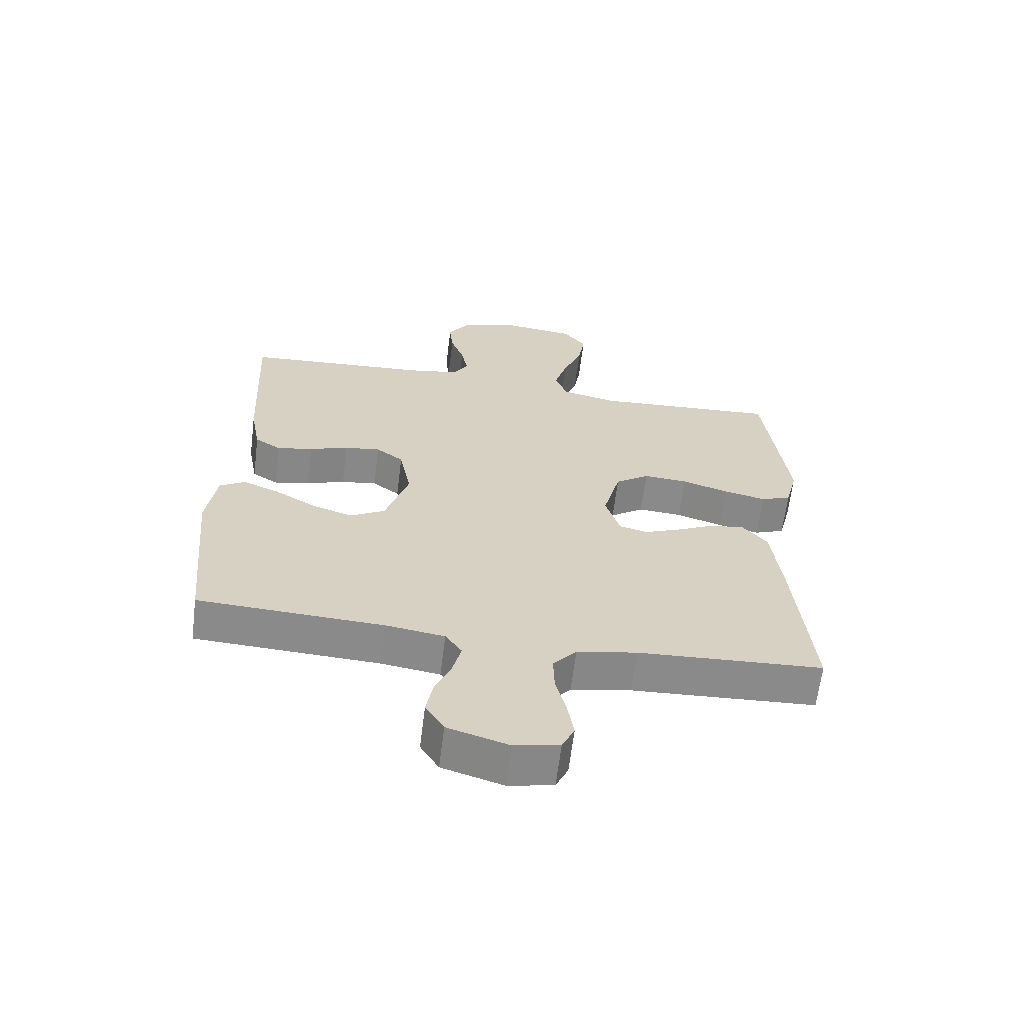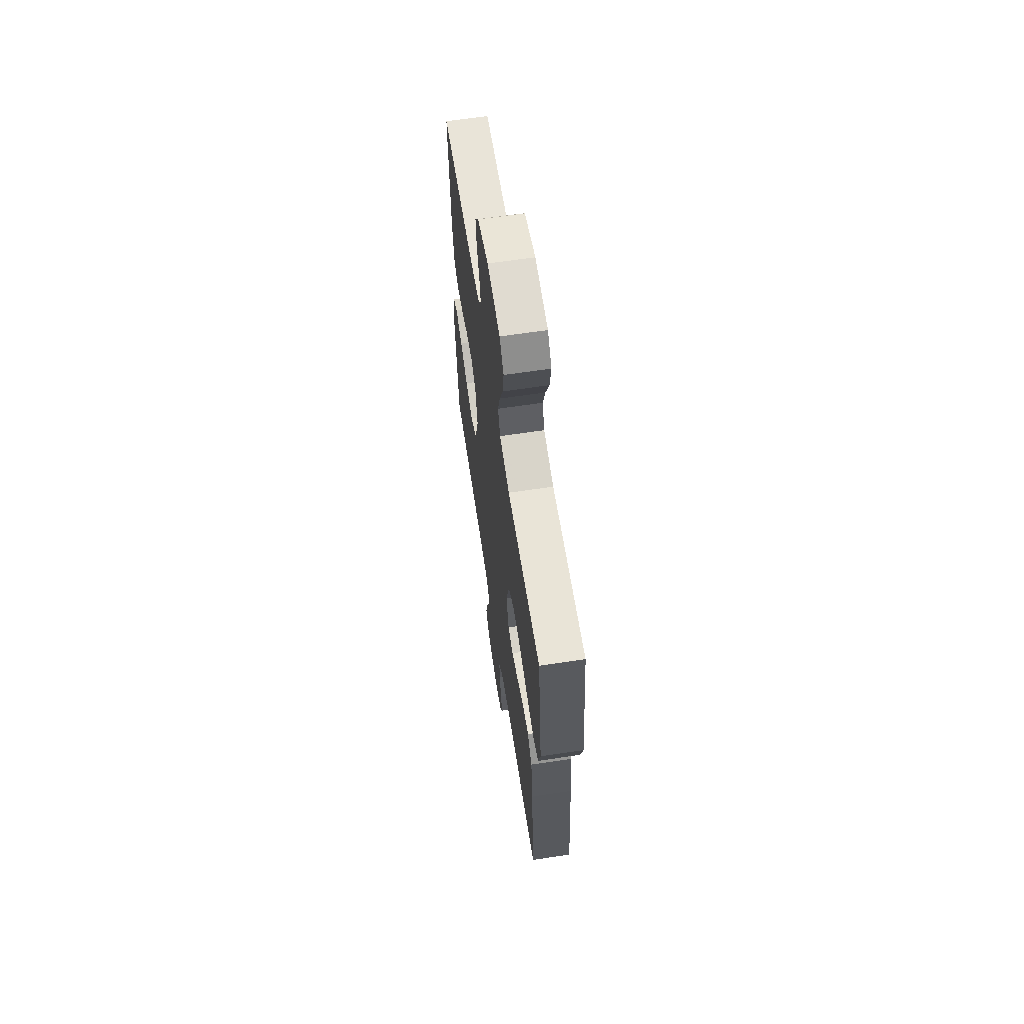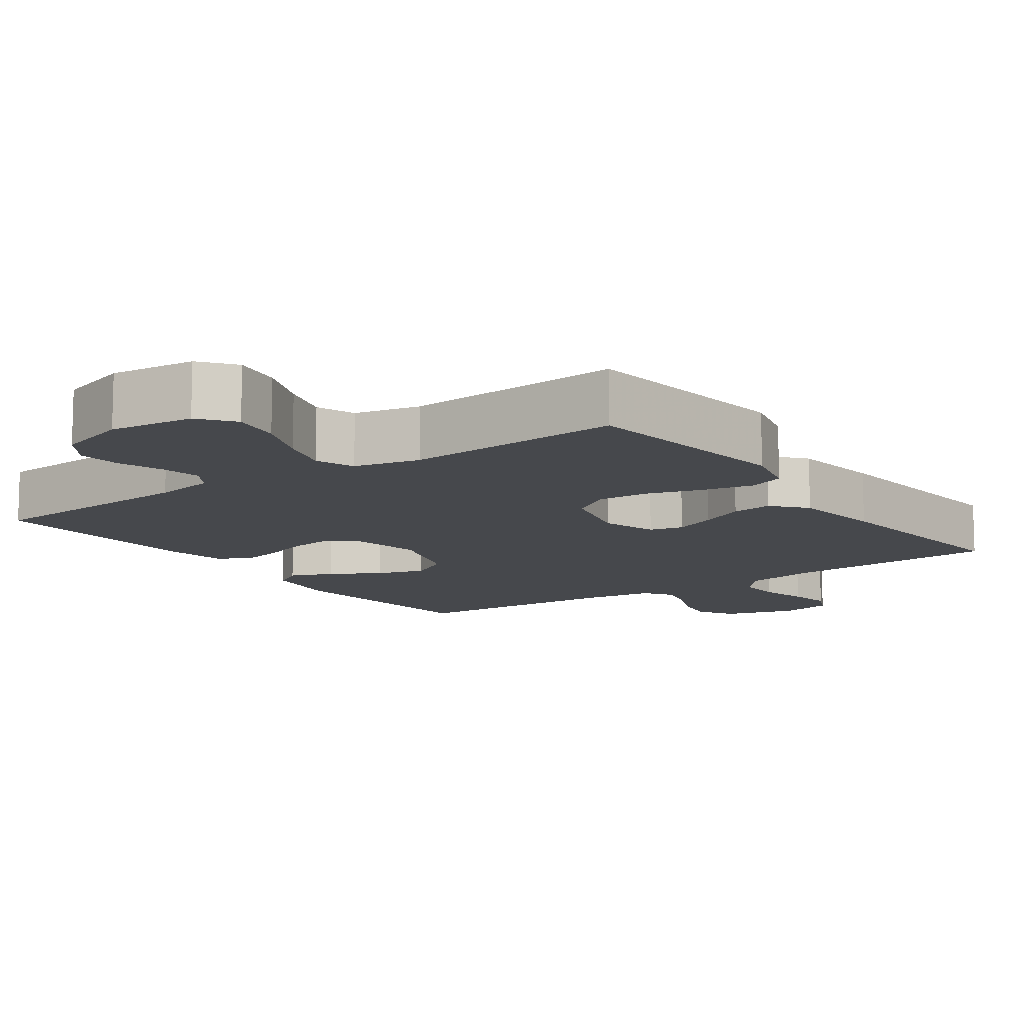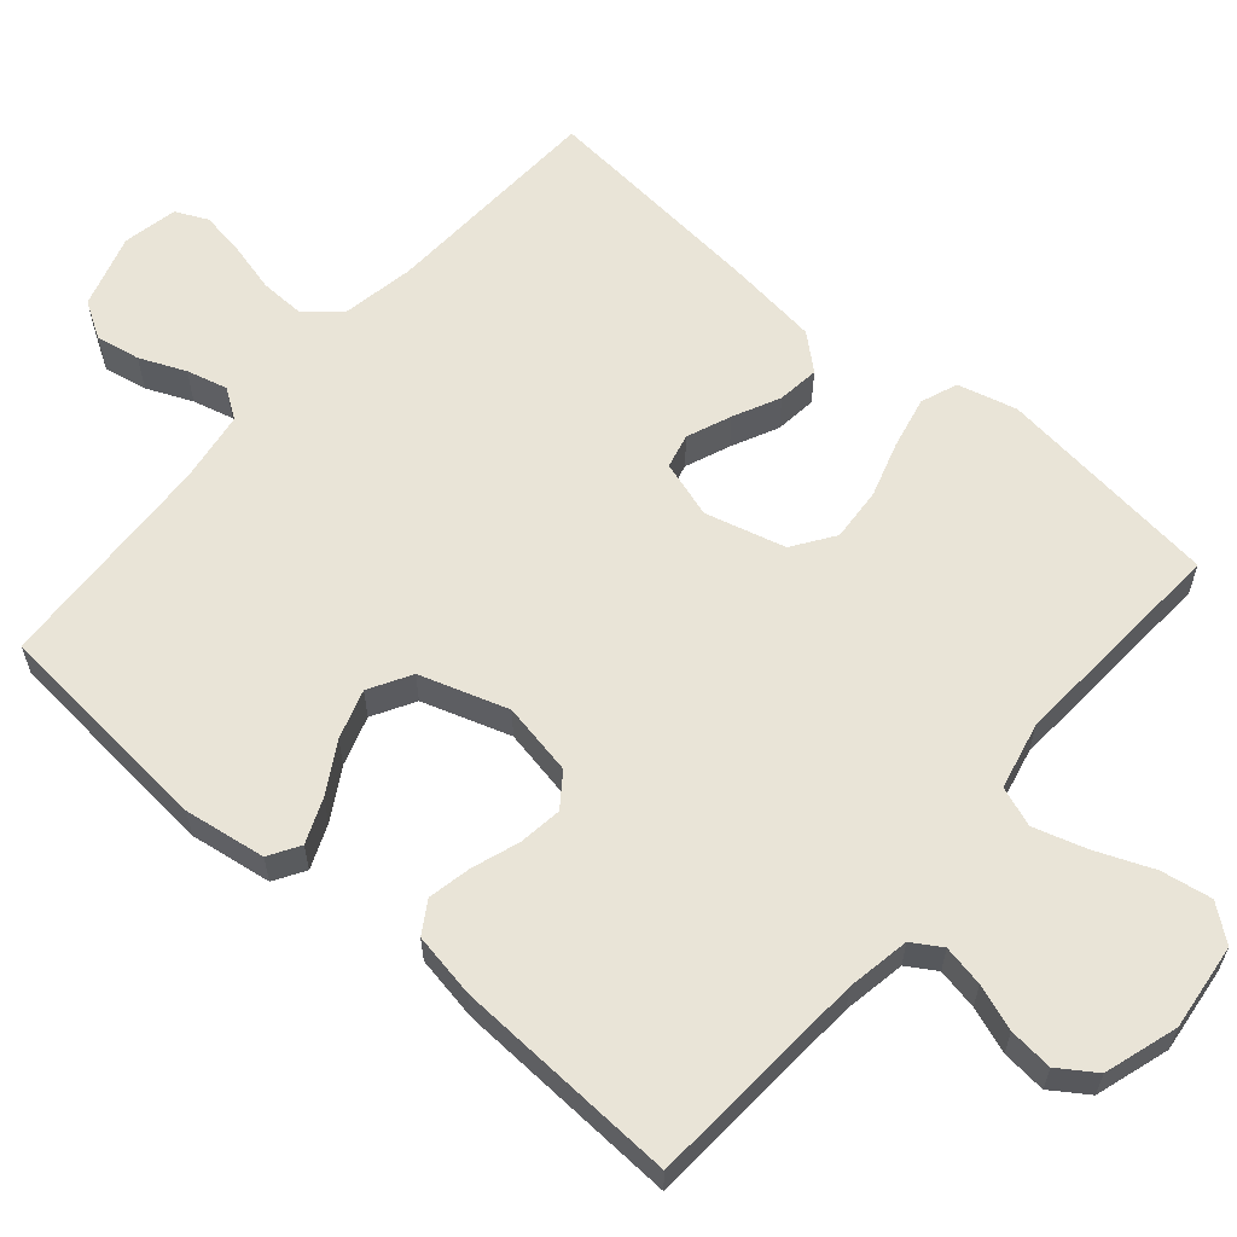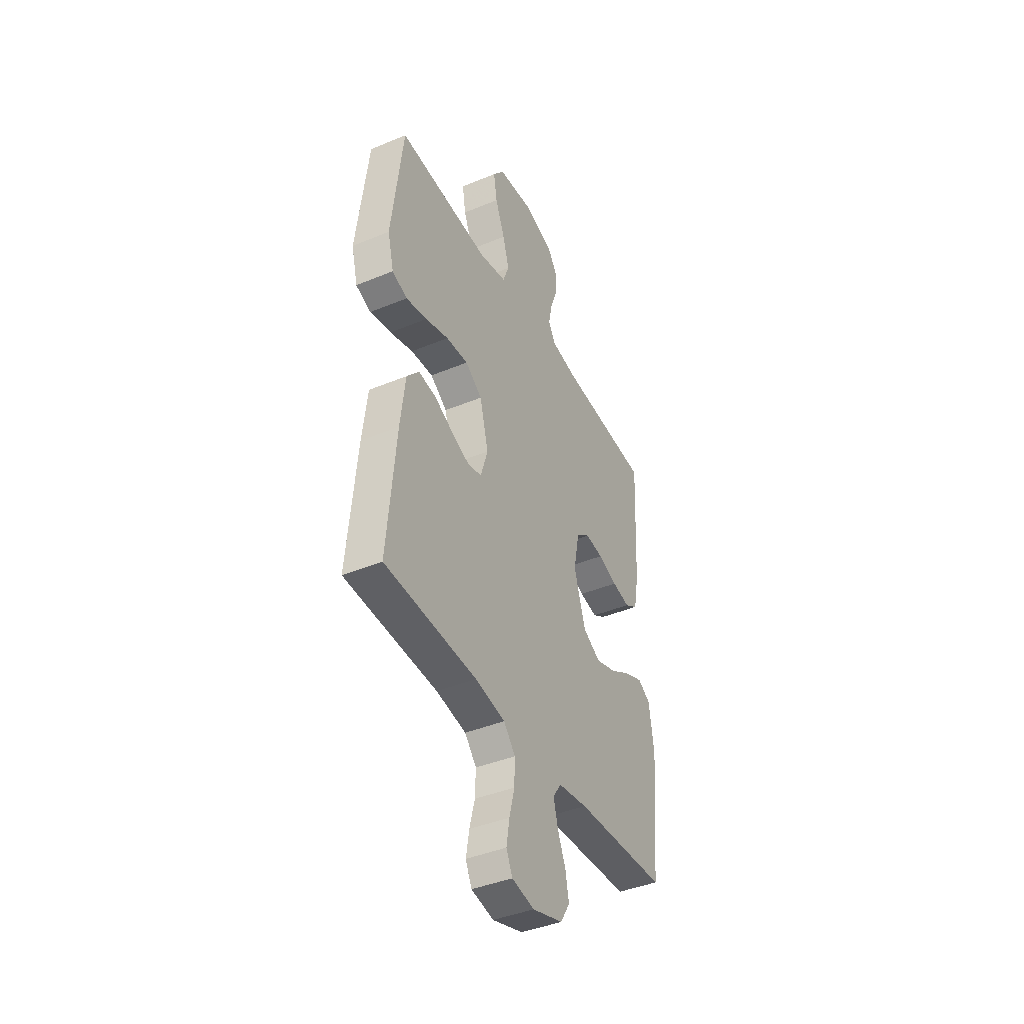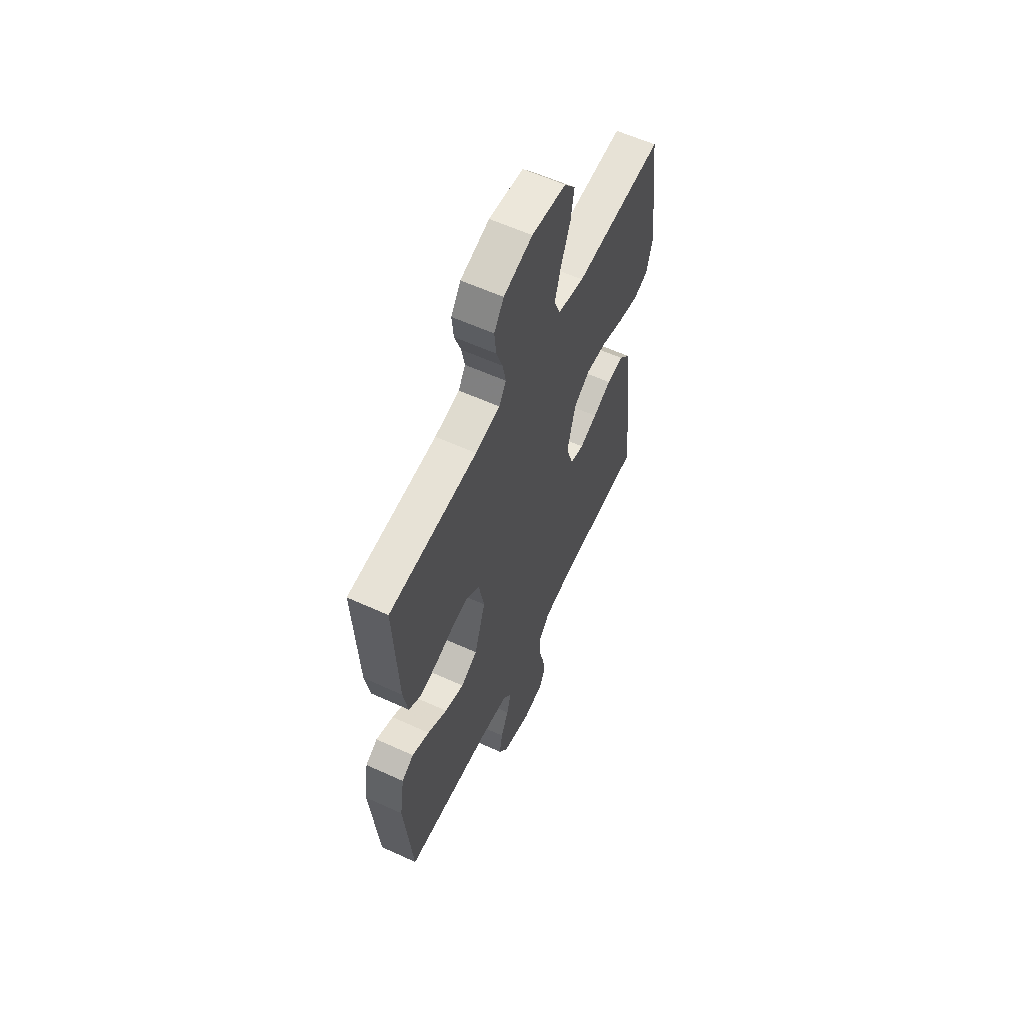
<metadata>
{"format":"obj","ext":"obj","renderer":"f3d","projection":"perspective","resolution":1024,"background":"white","views":[{"elev":-63.5,"azim":-7.1,"up":"+Z"},{"elev":64.1,"azim":81.3,"up":"+Z"},{"elev":-11.5,"azim":35.4,"up":"+Y"},{"elev":61.2,"azim":-49.5,"up":"+Y"},{"elev":-41.5,"azim":116.7,"up":"+Z"},{"elev":59.4,"azim":-64.8,"up":"+Z"}]}
</metadata>
<code>
v 0.5 0.07 0.5
v 0.537 0.07 0.2
v 0.517 0.07 0.121
v 0.468 0.07 0.102
v 0.399 0.07 0.117
v 0.324 0.07 0.14
v 0.252 0.07 0.145
v 0.197 0.07 0.107
v 0.169 0.07 0
v 0.193 0.07 -0.076
v 0.239 0.07 -0.087
v 0.298 0.07 -0.063
v 0.36 0.07 -0.033
v 0.416 0.07 -0.026
v 0.456 0.07 -0.072
v 0.472 0.07 -0.2
v 0.5 0.07 -0.5
v 0.2 0.07 -0.515
v 0.102 0.07 -0.533
v 0.064 0.07 -0.577
v 0.066 0.07 -0.638
v 0.083 0.07 -0.704
v 0.093 0.07 -0.764
v 0.073 0.07 -0.807
v 0 0.07 -0.822
v -0.099 0.07 -0.792
v -0.129 0.07 -0.743
v -0.118 0.07 -0.684
v -0.092 0.07 -0.623
v -0.078 0.07 -0.568
v -0.105 0.07 -0.529
v -0.2 0.07 -0.515
v -0.5 0.07 -0.5
v -0.528 0.07 -0.2
v -0.512 0.07 -0.091
v -0.471 0.07 -0.066
v -0.412 0.07 -0.09
v -0.345 0.07 -0.129
v -0.279 0.07 -0.15
v -0.223 0.07 -0.118
v -0.185 0.07 0
v -0.204 0.07 0.097
v -0.248 0.07 0.129
v -0.306 0.07 0.121
v -0.369 0.07 0.099
v -0.427 0.07 0.087
v -0.469 0.07 0.113
v -0.485 0.07 0.2
v -0.5 0.07 0.5
v -0.2 0.07 0.52
v -0.116 0.07 0.535
v -0.092 0.07 0.574
v -0.103 0.07 0.629
v -0.125 0.07 0.69
v -0.131 0.07 0.749
v -0.098 0.07 0.798
v 0 0.07 0.829
v 0.116 0.07 0.816
v 0.153 0.07 0.769
v 0.142 0.07 0.701
v 0.111 0.07 0.624
v 0.09 0.07 0.554
v 0.11 0.07 0.501
v 0.2 0.07 0.481
v 0.5 0 0.5
v 0.537 0 0.2
v 0.517 0 0.121
v 0.468 0 0.102
v 0.399 0 0.117
v 0.324 0 0.14
v 0.252 0 0.145
v 0.197 0 0.107
v 0.169 0 0
v 0.193 0 -0.076
v 0.239 0 -0.087
v 0.298 0 -0.063
v 0.36 0 -0.033
v 0.416 0 -0.026
v 0.456 0 -0.072
v 0.472 0 -0.2
v 0.5 0 -0.5
v 0.2 0 -0.515
v 0.102 0 -0.533
v 0.064 0 -0.577
v 0.066 0 -0.638
v 0.083 0 -0.704
v 0.093 0 -0.764
v 0.073 0 -0.807
v 0 0 -0.822
v -0.099 0 -0.792
v -0.129 0 -0.743
v -0.118 0 -0.684
v -0.092 0 -0.623
v -0.078 0 -0.568
v -0.105 0 -0.529
v -0.2 0 -0.515
v -0.5 0 -0.5
v -0.528 0 -0.2
v -0.512 0 -0.091
v -0.471 0 -0.066
v -0.412 0 -0.09
v -0.345 0 -0.129
v -0.279 0 -0.15
v -0.223 0 -0.118
v -0.185 0 0
v -0.204 0 0.097
v -0.248 0 0.129
v -0.306 0 0.121
v -0.369 0 0.099
v -0.427 0 0.087
v -0.469 0 0.113
v -0.485 0 0.2
v -0.5 0 0.5
v -0.2 0 0.52
v -0.116 0 0.535
v -0.092 0 0.574
v -0.103 0 0.629
v -0.125 0 0.69
v -0.131 0 0.749
v -0.098 0 0.798
v 0 0 0.829
v 0.116 0 0.816
v 0.153 0 0.769
v 0.142 0 0.701
v 0.111 0 0.624
v 0.09 0 0.554
v 0.11 0 0.501
v 0.2 0 0.481
f 58 59 60 61
f 58 61 62
f 57 58 62
f 56 57 62
f 53 54 55 56
f 52 53 56 62
f 51 52 62 63
f 47 48 49 50
f 44 45 46 47
f 43 44 47 50
f 42 43 50 51
f 35 36 37 38
f 35 38 39
f 32 33 34 35
f 31 32 35 39
f 30 31 39 40
f 26 27 28 29
f 26 29 30
f 25 26 30
f 24 25 30
f 21 22 23 24
f 21 24 30 40
f 15 16 17 18
f 15 18 19
f 12 13 14 15
f 11 12 15 19
f 10 11 19 20
f 3 4 5 6
f 1 2 3 6
f 64 1 6 7
f 63 64 7 8
f 41 42 51 63
f 41 63 8 9
f 20 21 40 41
f 9 10 20 41
f 125 124 123 122
f 126 125 122
f 126 122 121
f 126 121 120
f 120 119 118 117
f 126 120 117 116
f 127 126 116 115
f 114 113 112 111
f 111 110 109 108
f 114 111 108 107
f 115 114 107 106
f 102 101 100 99
f 103 102 99
f 99 98 97 96
f 103 99 96 95
f 104 103 95 94
f 93 92 91 90
f 94 93 90
f 94 90 89
f 94 89 88
f 88 87 86 85
f 104 94 88 85
f 82 81 80 79
f 83 82 79
f 79 78 77 76
f 83 79 76 75
f 84 83 75 74
f 70 69 68 67
f 70 67 66 65
f 71 70 65 128
f 72 71 128 127
f 127 115 106 105
f 73 72 127 105
f 105 104 85 84
f 105 84 74 73
f 1 65 66 2
f 2 66 67 3
f 3 67 68 4
f 4 68 69 5
f 5 69 70 6
f 6 70 71 7
f 7 71 72 8
f 8 72 73 9
f 9 73 74 10
f 10 74 75 11
f 11 75 76 12
f 12 76 77 13
f 13 77 78 14
f 14 78 79 15
f 15 79 80 16
f 16 80 81 17
f 17 81 82 18
f 18 82 83 19
f 19 83 84 20
f 20 84 85 21
f 21 85 86 22
f 22 86 87 23
f 23 87 88 24
f 24 88 89 25
f 25 89 90 26
f 26 90 91 27
f 27 91 92 28
f 28 92 93 29
f 29 93 94 30
f 30 94 95 31
f 31 95 96 32
f 32 96 97 33
f 33 97 98 34
f 34 98 99 35
f 35 99 100 36
f 36 100 101 37
f 37 101 102 38
f 38 102 103 39
f 39 103 104 40
f 40 104 105 41
f 41 105 106 42
f 42 106 107 43
f 43 107 108 44
f 44 108 109 45
f 45 109 110 46
f 46 110 111 47
f 47 111 112 48
f 48 112 113 49
f 49 113 114 50
f 50 114 115 51
f 51 115 116 52
f 52 116 117 53
f 53 117 118 54
f 54 118 119 55
f 55 119 120 56
f 56 120 121 57
f 57 121 122 58
f 58 122 123 59
f 59 123 124 60
f 60 124 125 61
f 61 125 126 62
f 62 126 127 63
f 63 127 128 64
f 64 128 65 1

</code>
